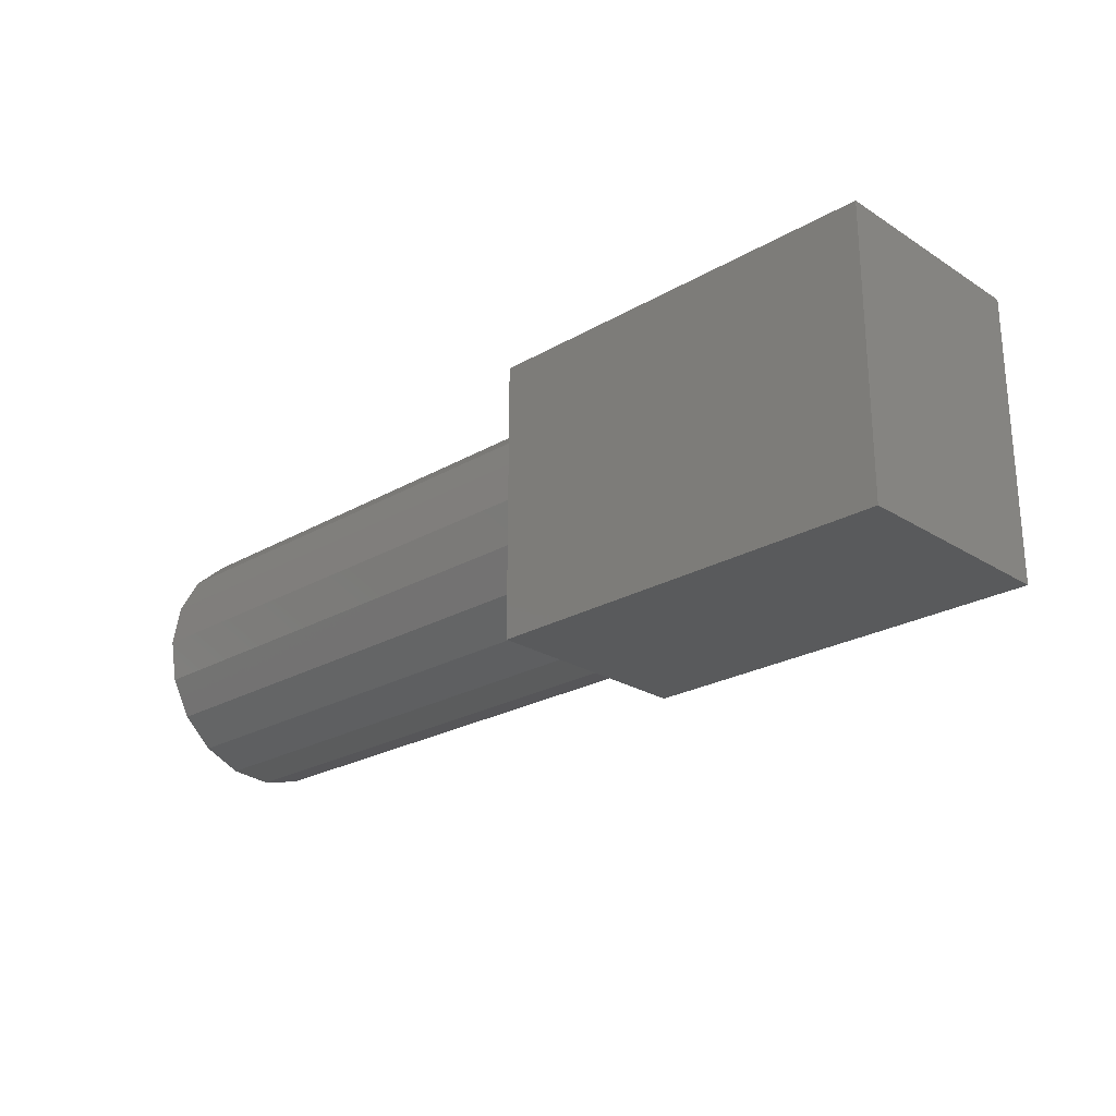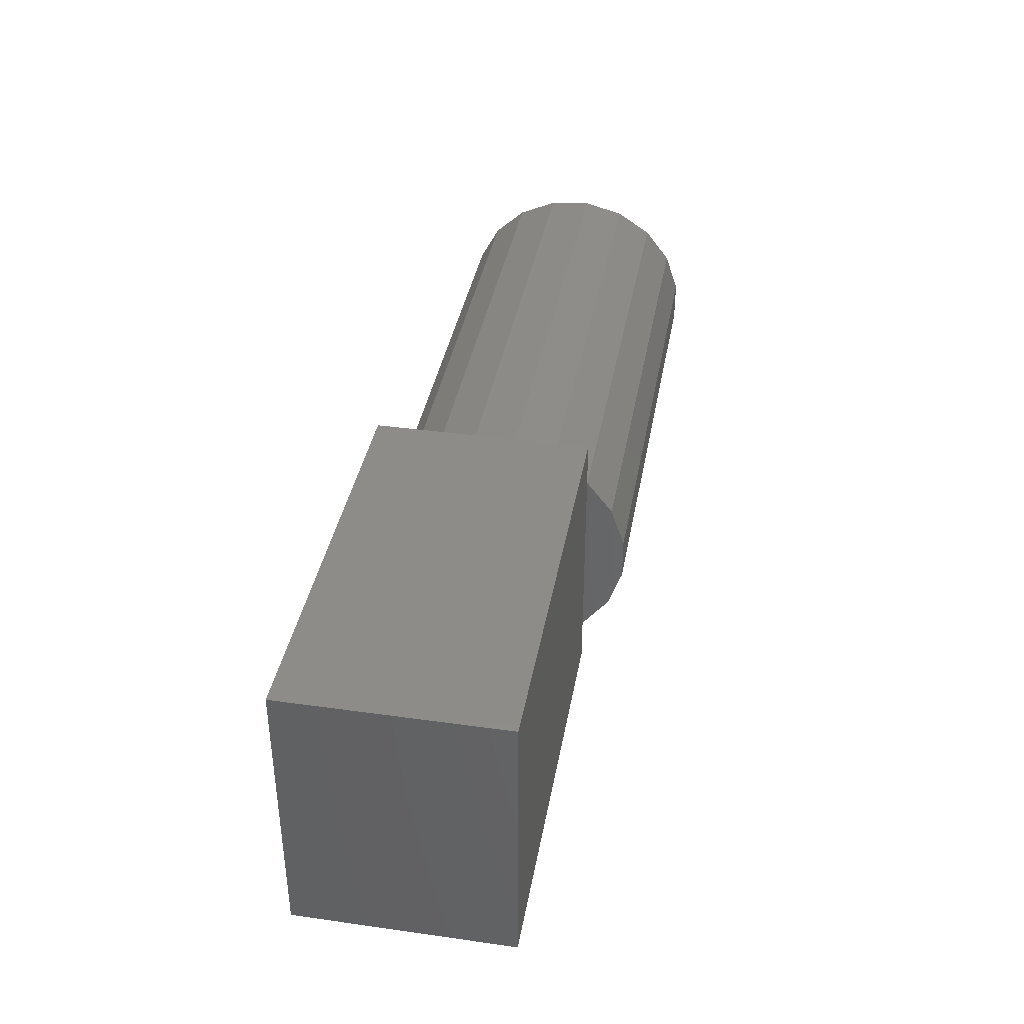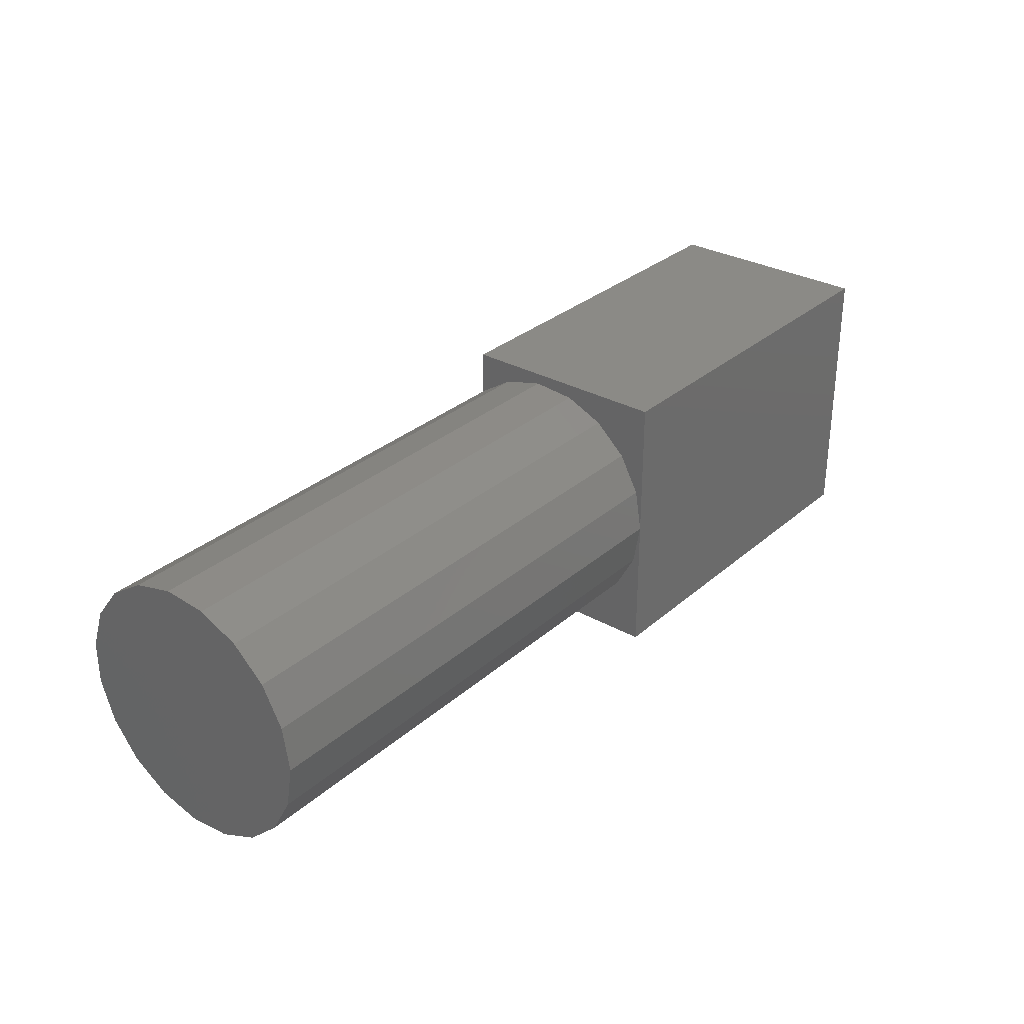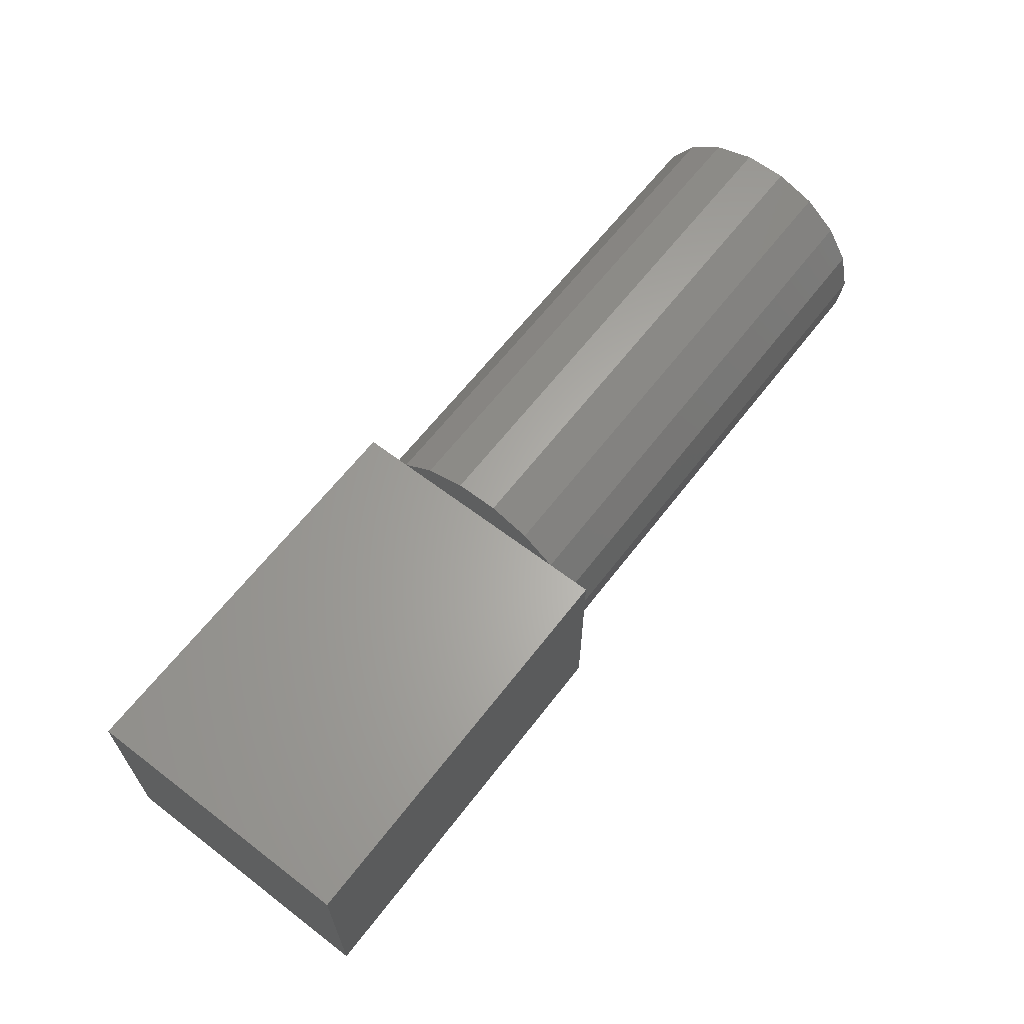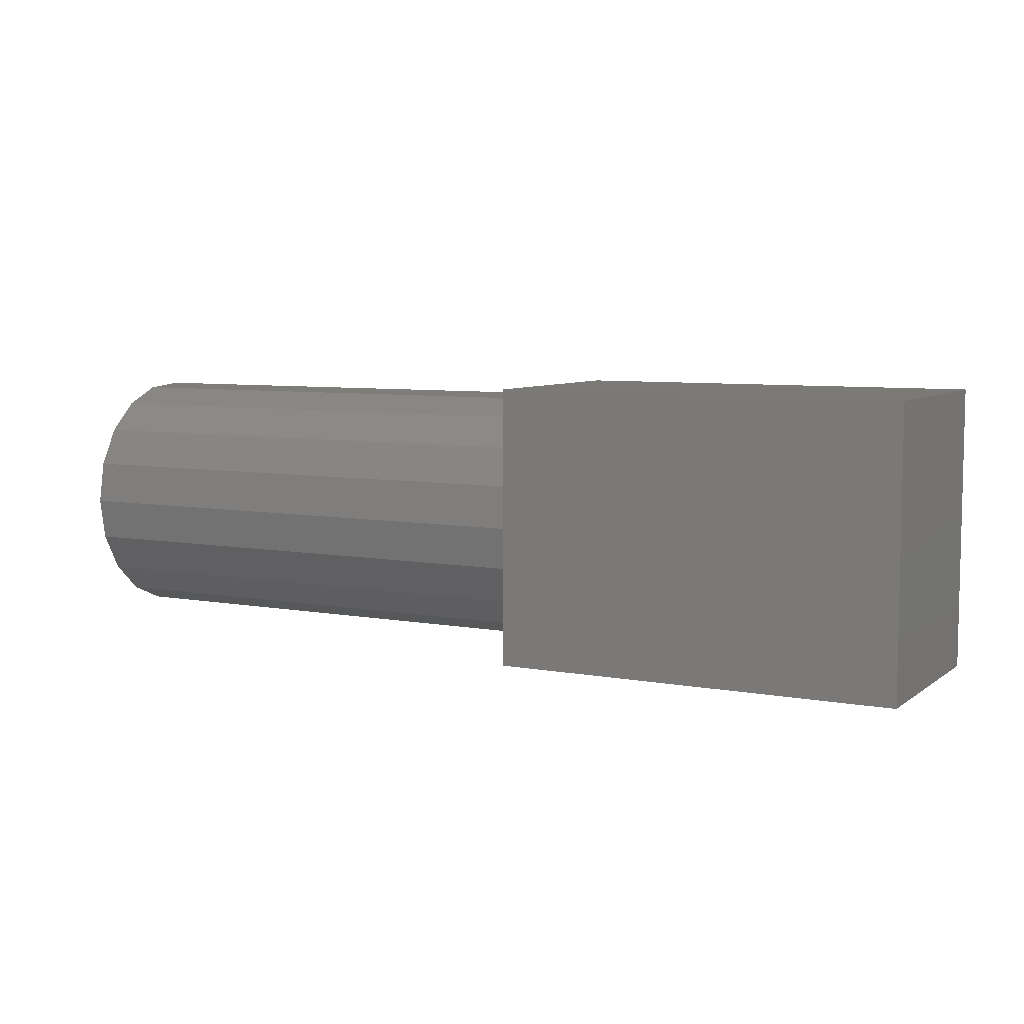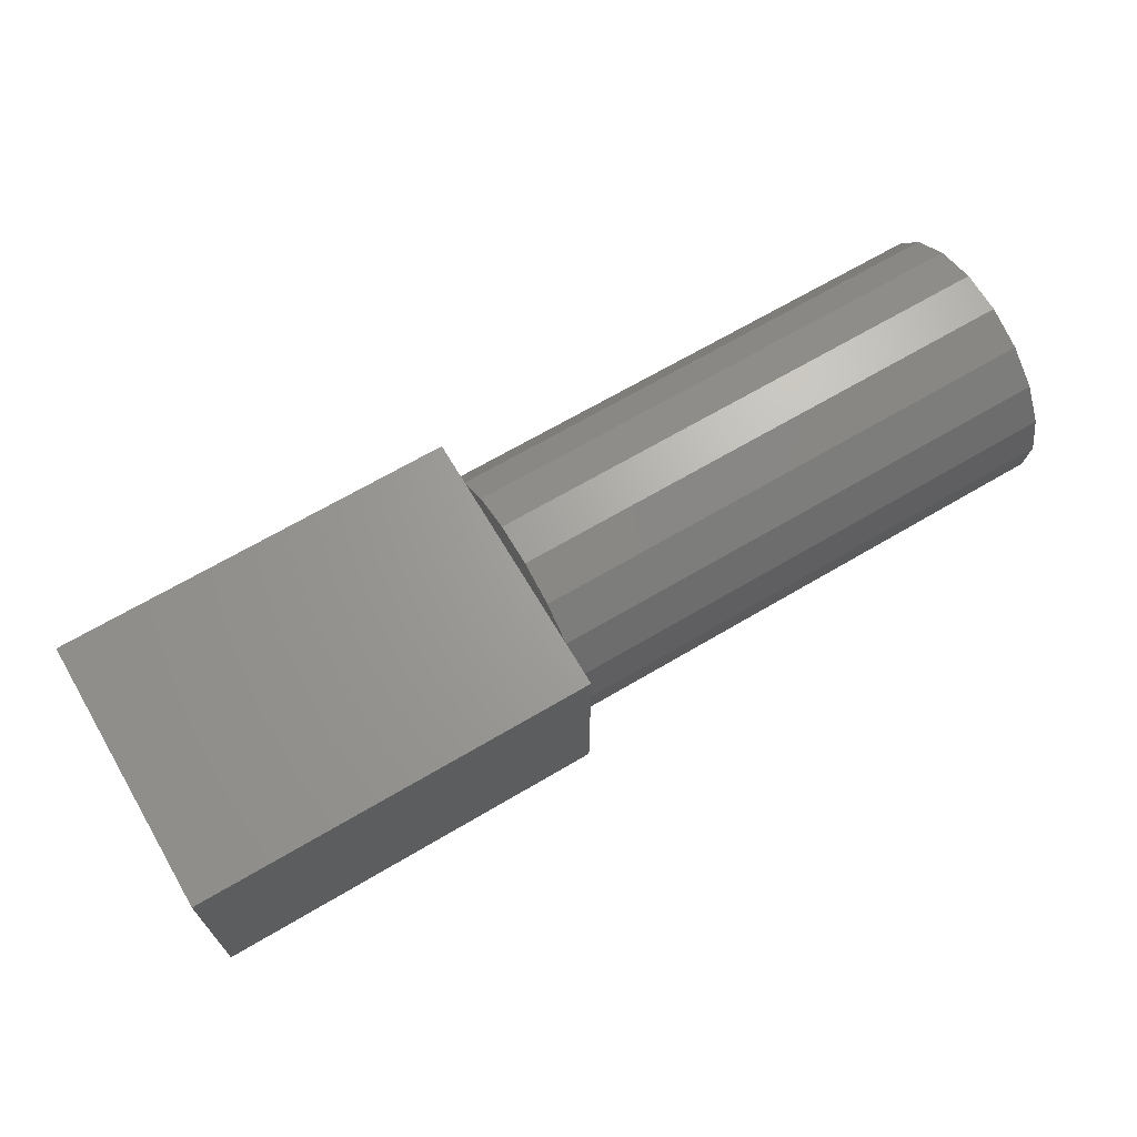
<metadata>
{"format":"stl","ext":"stl","renderer":"f3d","projection":"perspective","resolution":1024,"background":"white","views":[{"elev":-24.0,"azim":-136.2,"up":"+Y"},{"elev":38.1,"azim":-79.9,"up":"+Y"},{"elev":30.6,"azim":129.0,"up":"+Y"},{"elev":63.6,"azim":-52.4,"up":"+Z"},{"elev":6.9,"azim":-151.8,"up":"+Y"},{"elev":67.5,"azim":-30.6,"up":"+Z"}]}
</metadata>
<code>
# stl→obj: 54 verts, 100 faces
v -29.1 20.05 31
v 29.1 -20.05 31
v 29.1 20.05 31
v -29.1 -20.05 31
v 29.1 20.05 0
v 29.1 -20.05 0
v -29.1 20.05 0
v -29.1 -20.05 0
v 29.1 13.43 31
v 29.1 13.61 31.03
v 29.1 13.63 31
v 29.1 -13.63 31
v 29.1 -13.61 31.03
v 29.1 8.805 34.77
v 29.1 -8.805 34.77
v 29.1 3.045 36.75
v 29.1 -3.045 36.75
v 29.1 0 0
v 29.1 -6.007 1.002
v 29.1 6.007 1.002
v 29.1 -11.36 3.901
v 29.1 11.36 3.901
v 29.1 15.49 8.381
v 29.1 -15.49 8.381
v 29.1 17.93 13.96
v 29.1 -17.93 13.96
v 29.1 18.44 20.03
v 29.1 -18.44 20.03
v 29.1 -16.94 25.93
v 29.1 16.94 25.93
v 104.1 13.43 31
v 104.1 13.63 31
v 104.1 13.61 31.03
v 104.1 -13.61 31.03
v 104.1 -13.63 31
v 104.1 8.805 34.77
v 104.1 -8.805 34.77
v 104.1 3.045 36.75
v 104.1 -3.045 36.75
v 104.1 6.007 1.002
v 104.1 -6.007 1.002
v 104.1 0 0
v 104.1 -11.36 3.901
v 104.1 11.36 3.901
v 104.1 15.49 8.381
v 104.1 -15.49 8.381
v 104.1 17.93 13.96
v 104.1 -17.93 13.96
v 104.1 18.44 20.03
v 104.1 -18.44 20.03
v 104.1 -16.94 25.93
v 104.1 16.94 25.93
v 103.7 13.63 31
v 29.54 -13.63 31
f 1 2 3
f 2 1 4
f 5 6 7
f 8 7 6
f 7 1 5
f 5 1 3
f 6 2 8
f 8 2 4
f 5 3 6
f 6 3 2
f 8 4 7
f 7 4 1
f 9 10 11
f 12 13 10
f 12 10 9
f 13 14 10
f 15 14 13
f 15 16 14
f 16 15 17
f 18 19 20
f 19 21 20
f 20 21 22
f 22 21 23
f 21 24 23
f 23 24 25
f 24 26 25
f 25 26 27
f 26 28 27
f 28 29 27
f 27 29 30
f 29 9 11
f 29 11 30
f 12 9 29
f 31 32 33
f 34 35 31
f 34 31 33
f 34 33 36
f 37 34 36
f 37 36 38
f 38 39 37
f 40 41 42
f 40 43 41
f 44 43 40
f 45 43 44
f 45 46 43
f 47 46 45
f 47 48 46
f 49 48 47
f 49 50 48
f 49 51 50
f 52 51 49
f 31 51 52
f 31 52 32
f 35 51 31
f 21 43 24
f 24 43 46
f 13 34 15
f 15 34 37
f 26 48 28
f 28 48 50
f 25 47 23
f 23 47 45
f 17 39 16
f 16 39 38
f 33 53 11
f 33 11 10
f 53 33 32
f 53 30 11
f 53 32 52
f 53 52 30
f 22 44 20
f 20 44 40
f 16 38 14
f 14 38 36
f 30 52 27
f 27 52 49
f 24 46 26
f 26 46 48
f 14 36 10
f 10 36 33
f 23 45 22
f 22 45 44
f 15 37 17
f 17 37 39
f 19 41 21
f 21 41 43
f 28 50 29
f 29 50 51
f 54 13 12
f 54 35 34
f 54 34 13
f 51 54 12
f 51 12 29
f 54 51 35
f 18 42 19
f 19 42 41
f 27 49 25
f 25 49 47
f 20 40 18
f 18 40 42

</code>
